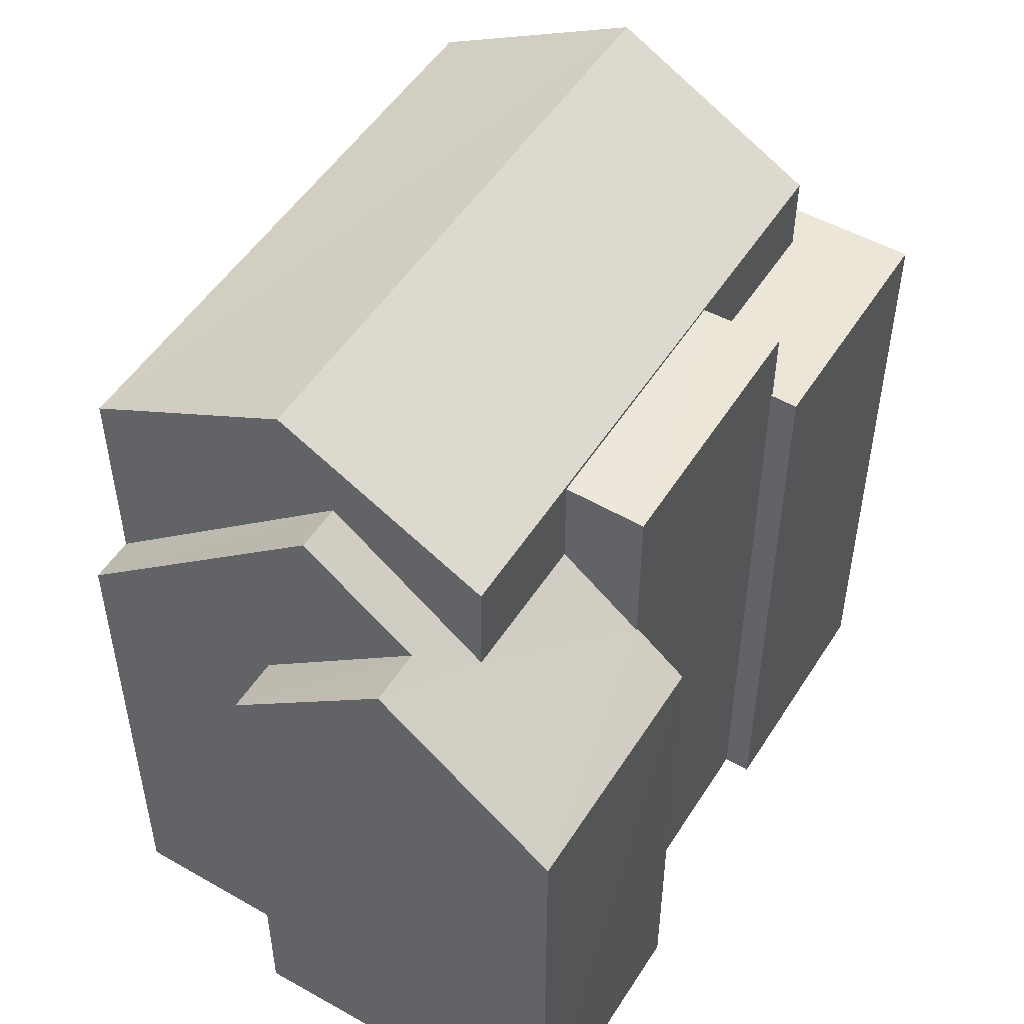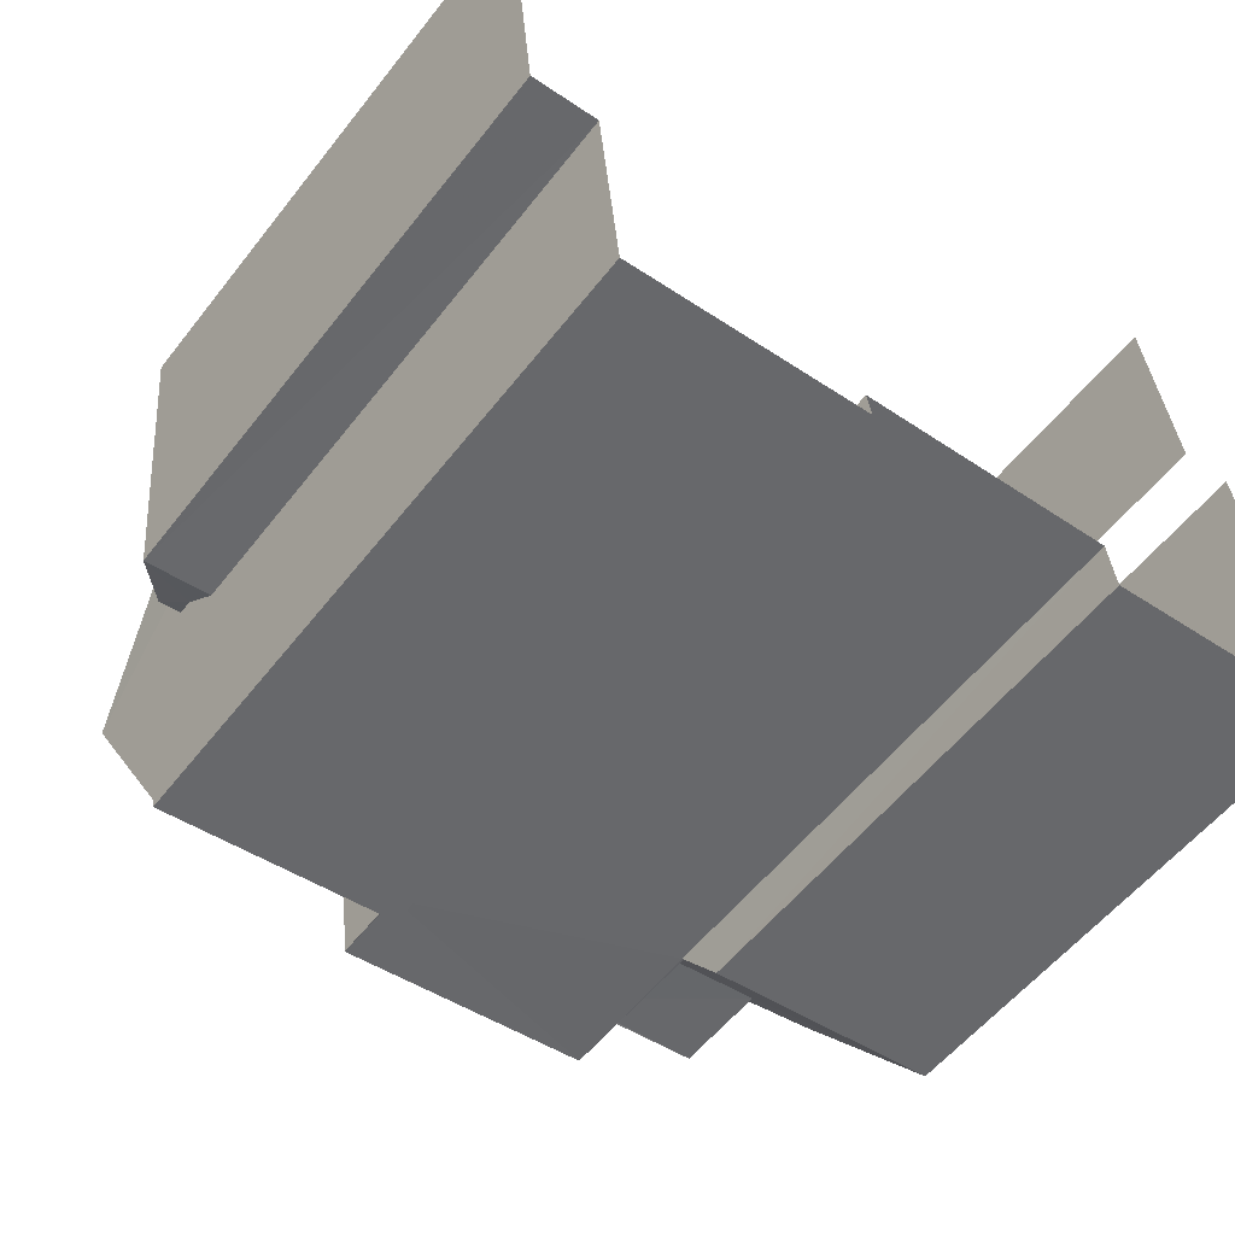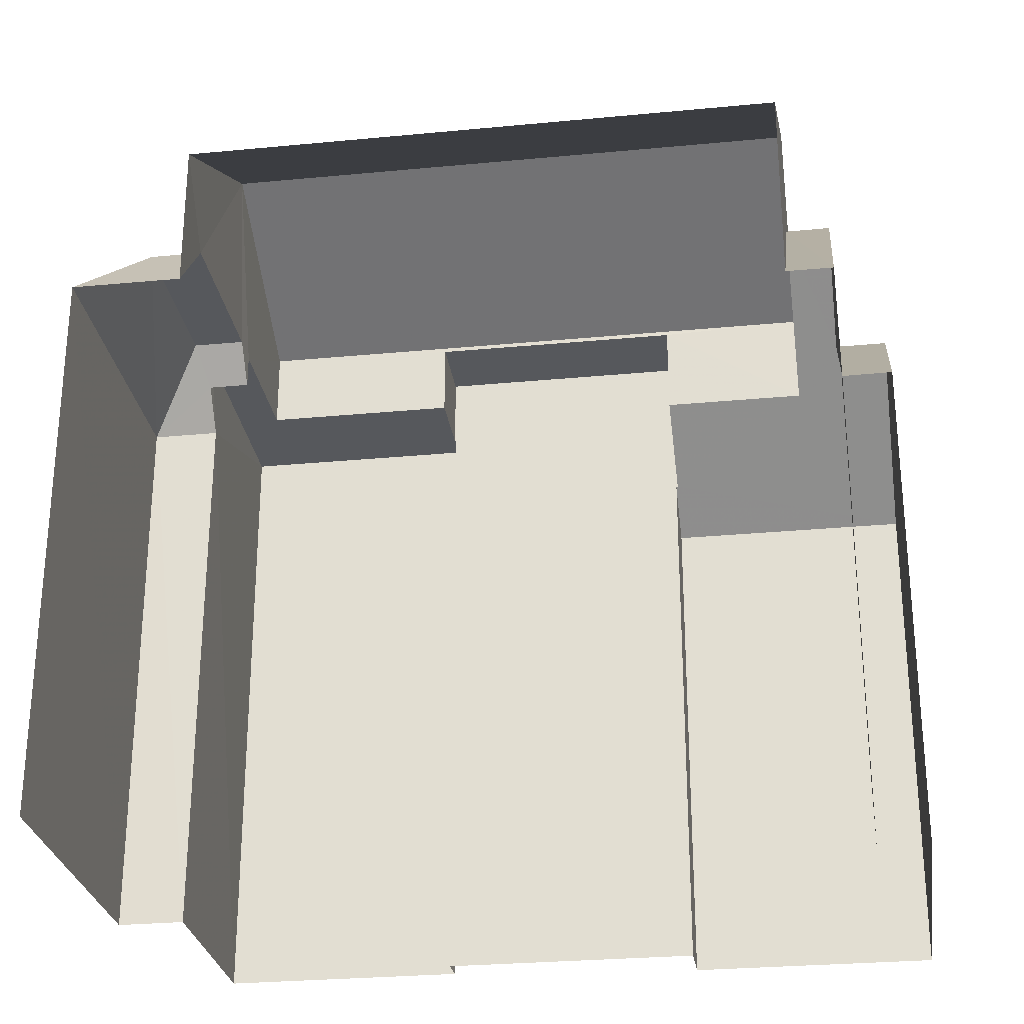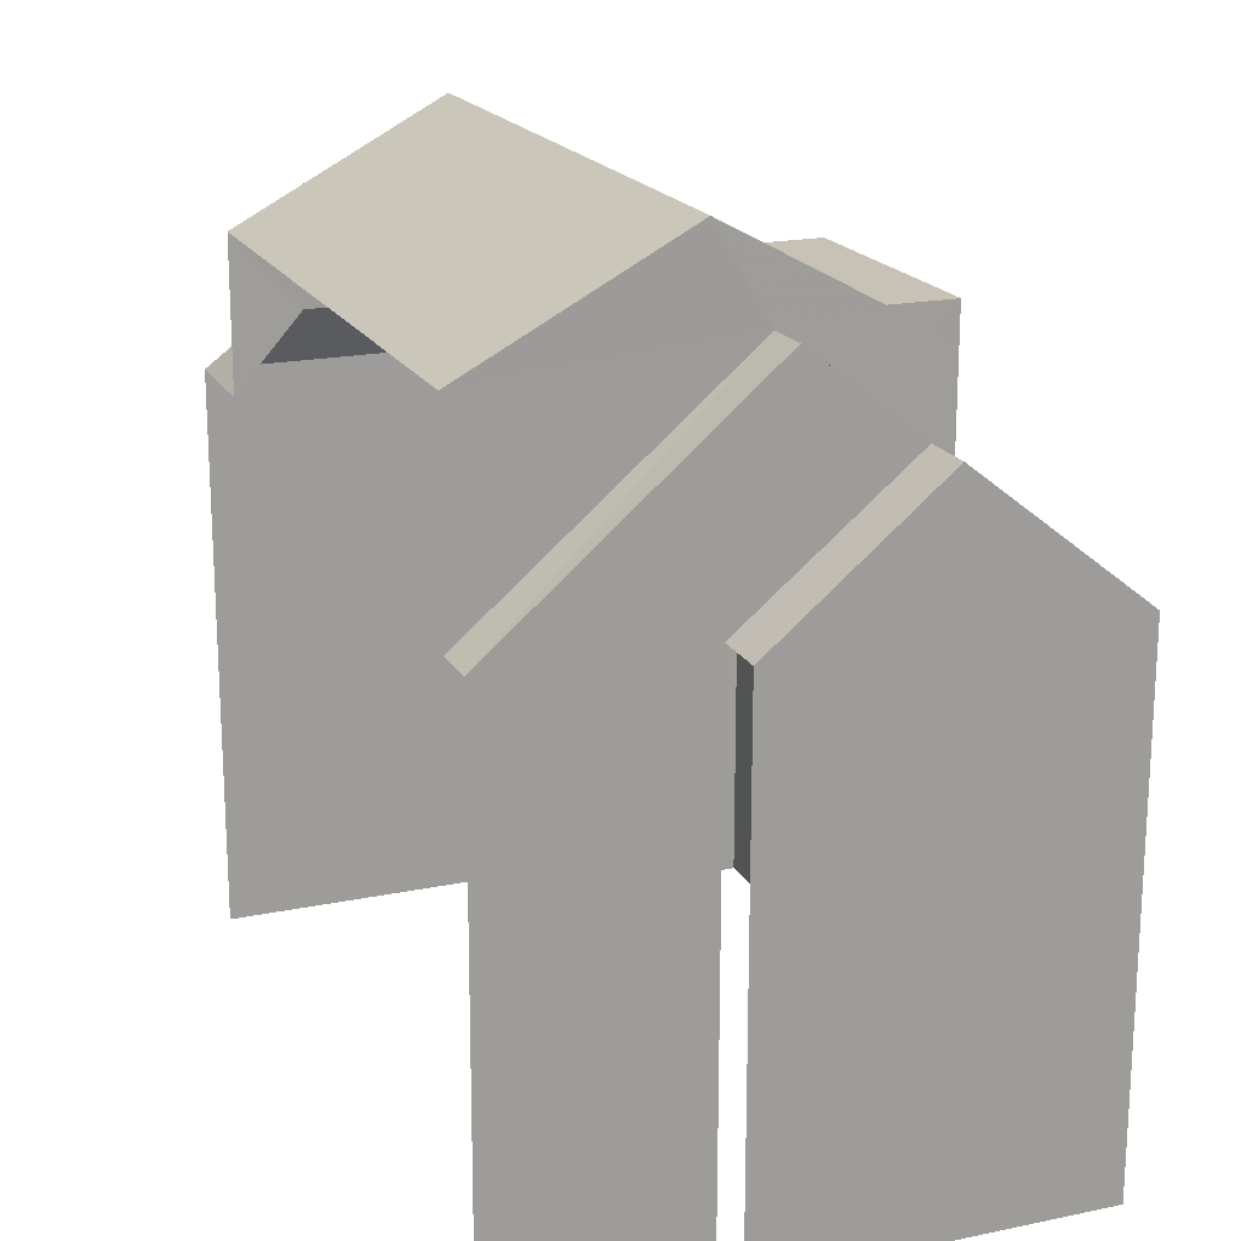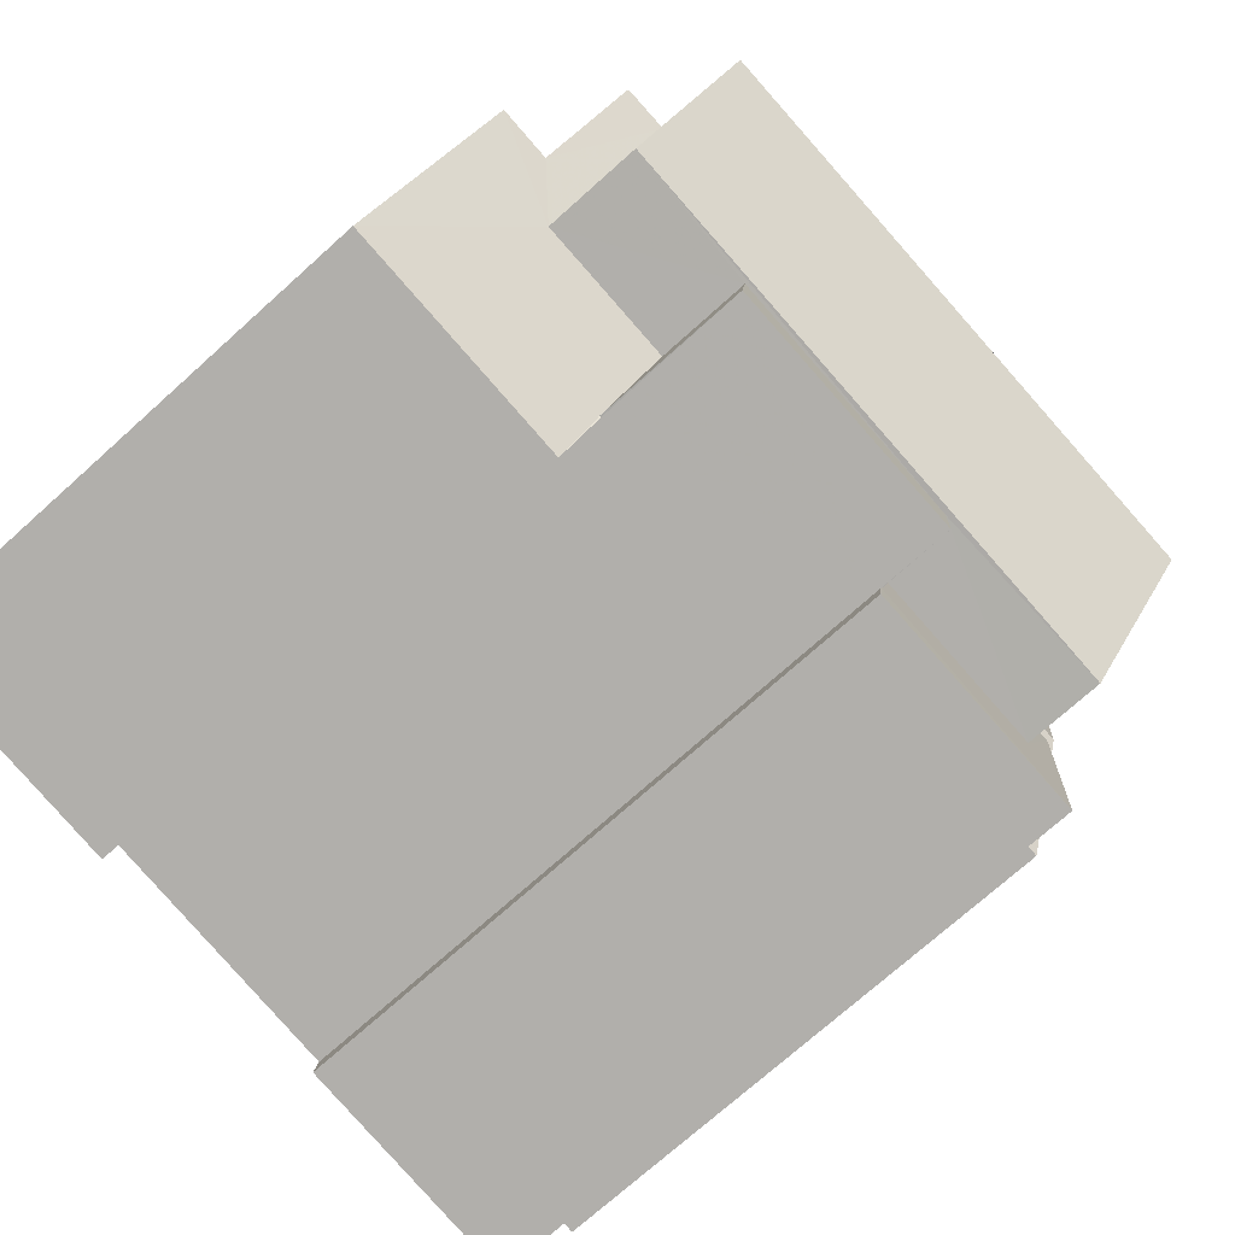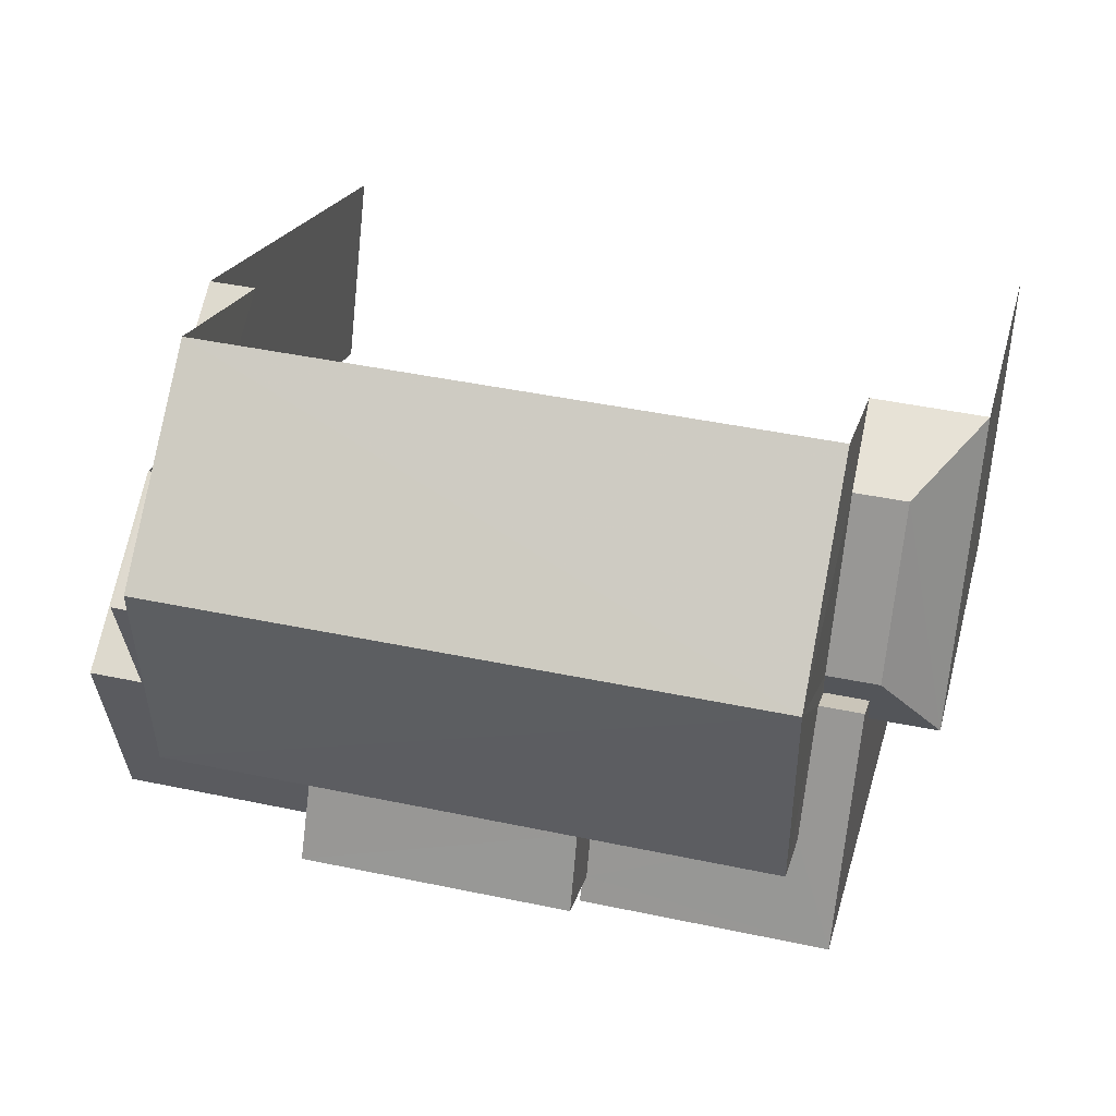
<metadata>
{"format":"obj","ext":"obj","renderer":"f3d","projection":"perspective","resolution":1024,"background":"white","views":[{"elev":51.0,"azim":-64.4,"up":"+Z"},{"elev":-55.6,"azim":142.6,"up":"+Y"},{"elev":-27.8,"azim":-177.5,"up":"+Z"},{"elev":19.0,"azim":-117.3,"up":"+Z"},{"elev":-74.6,"azim":-48.3,"up":"+Y"},{"elev":18.8,"azim":12.6,"up":"+Y"}]}
</metadata>
<code>
v -3.111e+05 4.335e+04 1.475
v -3.111e+05 4.335e+04 1.475
v -3.111e+05 4.335e+04 1.478
v -3.111e+05 4.335e+04 1.478
v -3.111e+05 4.336e+04 1.482
v -3.111e+05 4.336e+04 1.479
v -3.111e+05 4.335e+04 1.475
v -3.111e+05 4.335e+04 1.472
v -3.111e+05 4.335e+04 1.474
v -3.111e+05 4.335e+04 1.473
v -3.111e+05 4.335e+04 1.477
v -3.111e+05 4.335e+04 1.477
v -3.111e+05 4.335e+04 11.13
v -3.111e+05 4.336e+04 11.13
v -3.111e+05 4.335e+04 12.42
v -3.111e+05 4.335e+04 12.42
v -3.111e+05 4.335e+04 11.13
v -3.111e+05 4.335e+04 11.8
v -3.111e+05 4.335e+04 12.42
v -3.111e+05 4.335e+04 11.8
v -3.111e+05 4.335e+04 15.62
v -3.111e+05 4.335e+04 13.72
v -3.111e+05 4.335e+04 13.73
v -3.111e+05 4.335e+04 15.62
v -3.111e+05 4.335e+04 13.65
v -3.111e+05 4.335e+04 13.64
v -3.111e+05 4.335e+04 13.64
v -3.111e+05 4.335e+04 13.64
v -3.111e+05 4.335e+04 12.63
v -3.111e+05 4.335e+04 12.63
v -3.111e+05 4.335e+04 12.05
v -3.111e+05 4.335e+04 14.09
v -3.111e+05 4.335e+04 14.09
v -3.111e+05 4.335e+04 10.29
v -3.111e+05 4.335e+04 10.98
v -3.111e+05 4.335e+04 10.29
v -3.111e+05 4.335e+04 12.05
v -3.111e+05 4.335e+04 10.98
v -3.111e+05 4.336e+04 10.3
v -3.111e+05 4.336e+04 10.3
v -3.111e+05 4.336e+04 11.13
v -3.111e+05 4.335e+04 12.42
v -3.111e+05 4.335e+04 10.3
v -3.111e+05 4.335e+04 10.3
v -3.111e+05 4.335e+04 12.37
v -3.111e+05 4.335e+04 12.37
v -3.111e+05 4.335e+04 12.37
v -3.111e+05 4.335e+04 12.36
v -3.111e+05 4.335e+04 12.36
v -3.111e+05 4.335e+04 12.37
v -3.111e+05 4.335e+04 12.36
v -3.111e+05 4.335e+04 12.37
v -3.111e+05 4.336e+04 13.73
v -3.111e+05 4.336e+04 13.73
f 1 2 3
f 4 3 5
f 6 5 3
f 2 1 7
f 8 9 10
f 11 12 8
f 6 3 12
f 12 2 9
f 3 2 12
f 12 9 8
f 44 11 43
f 44 12 11
f 20 50 45
f 18 20 45
f 39 54 41
f 40 39 6
f 54 53 41
f 6 41 5
f 5 41 14
f 39 41 6
f 13 14 15
f 16 13 15
f 17 13 18
f 13 16 18
f 18 19 20
f 18 16 19
f 21 22 23
f 21 24 22
f 25 26 27
f 25 28 26
f 29 30 31
f 32 33 29
f 30 34 31
f 35 34 36
f 37 31 35
f 32 29 31
f 35 36 38
f 31 34 35
f 32 39 40
f 33 32 40
f 41 15 14
f 41 42 15
f 42 16 15
f 42 19 16
f 29 43 30
f 29 44 43
f 45 46 47
f 48 47 49
f 45 50 46
f 48 49 51
f 49 46 52
f 47 46 49
f 21 53 54
f 24 21 54
f 6 12 40
f 40 44 33
f 33 44 29
f 12 44 40
f 11 8 43
f 43 34 30
f 43 8 34
f 52 46 25
f 37 28 31
f 46 23 25
f 31 28 22
f 25 23 22
f 28 25 22
f 49 25 27
f 49 52 25
f 47 7 1
f 47 48 7
f 14 4 5
f 14 13 4
f 37 26 28
f 37 35 26
f 3 4 13
f 17 3 13
f 50 20 19
f 23 46 50
f 23 50 21
f 42 41 53
f 21 42 53
f 21 19 42
f 50 19 21
f 9 36 10
f 9 38 36
f 9 2 38
f 35 38 26
f 26 51 27
f 27 51 49
f 38 2 51
f 26 38 51
f 1 17 47
f 47 17 45
f 1 3 17
f 45 17 18
f 8 36 34
f 8 10 36
f 51 7 48
f 51 2 7
f 54 32 24
f 24 32 22
f 54 39 32
f 22 32 31

</code>
